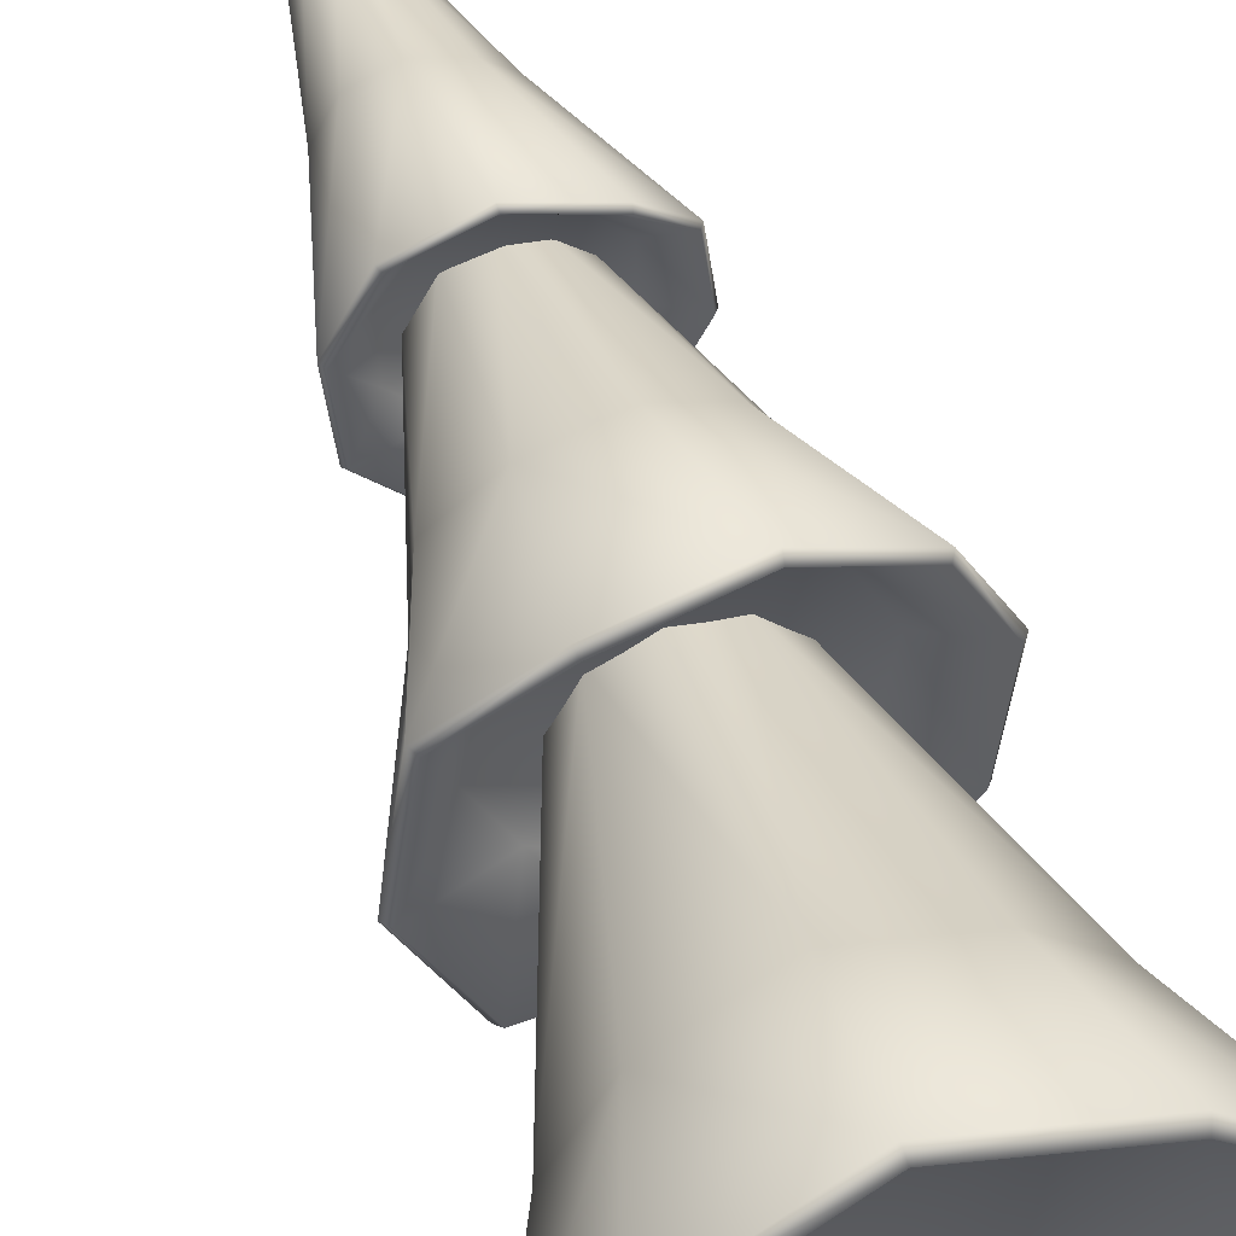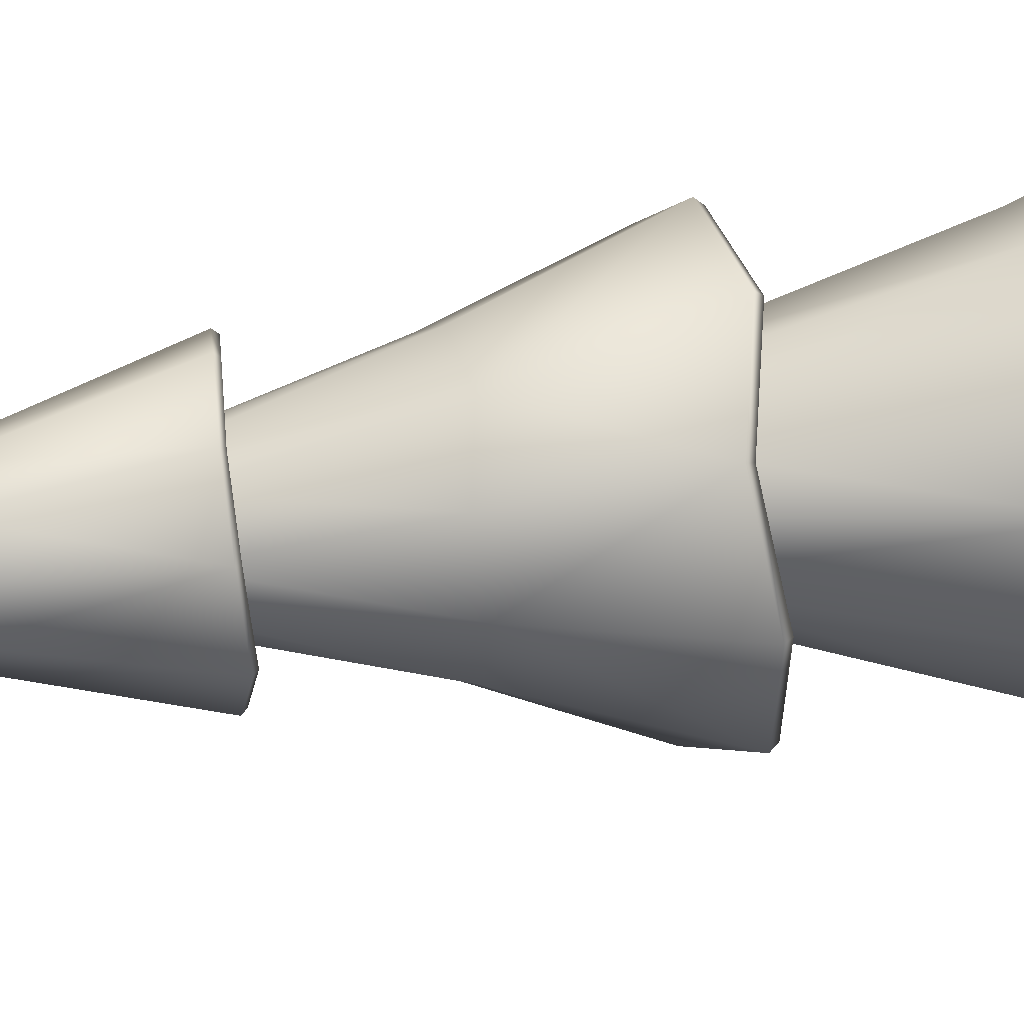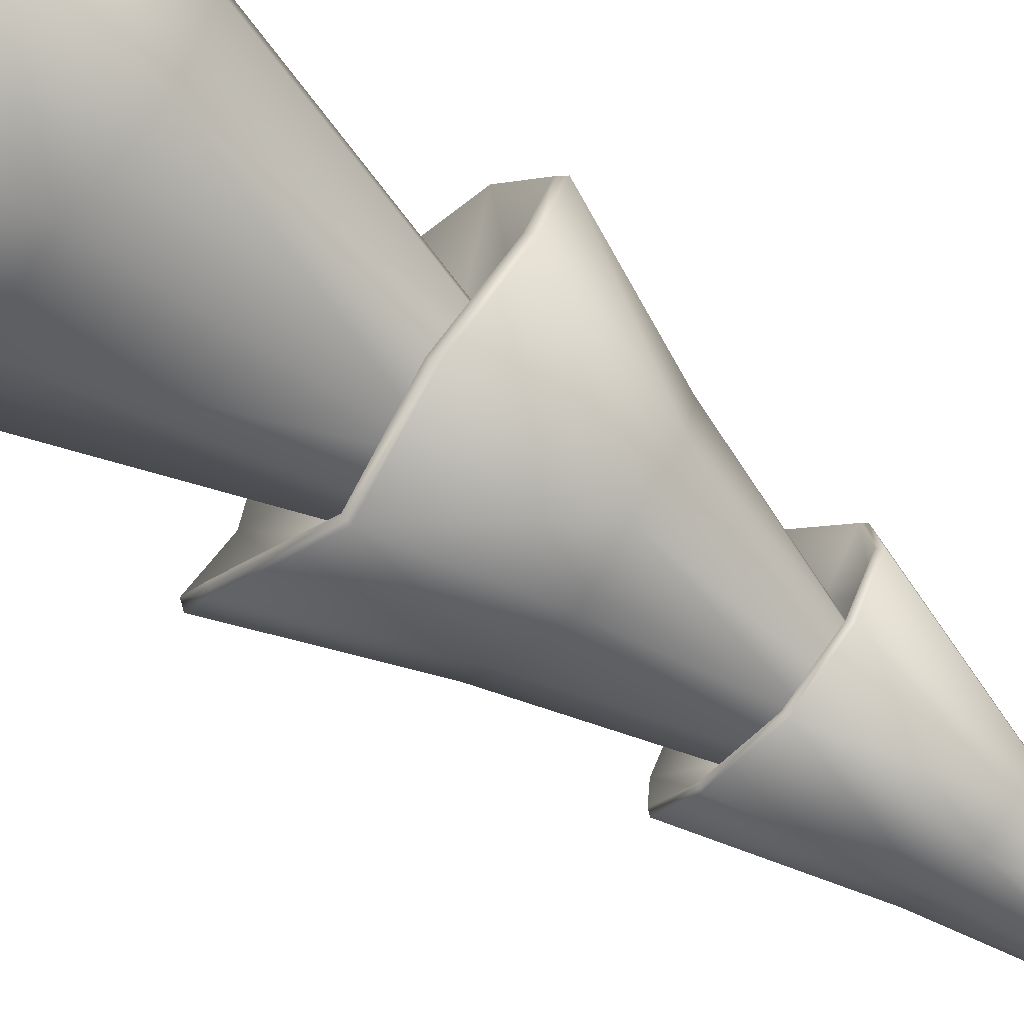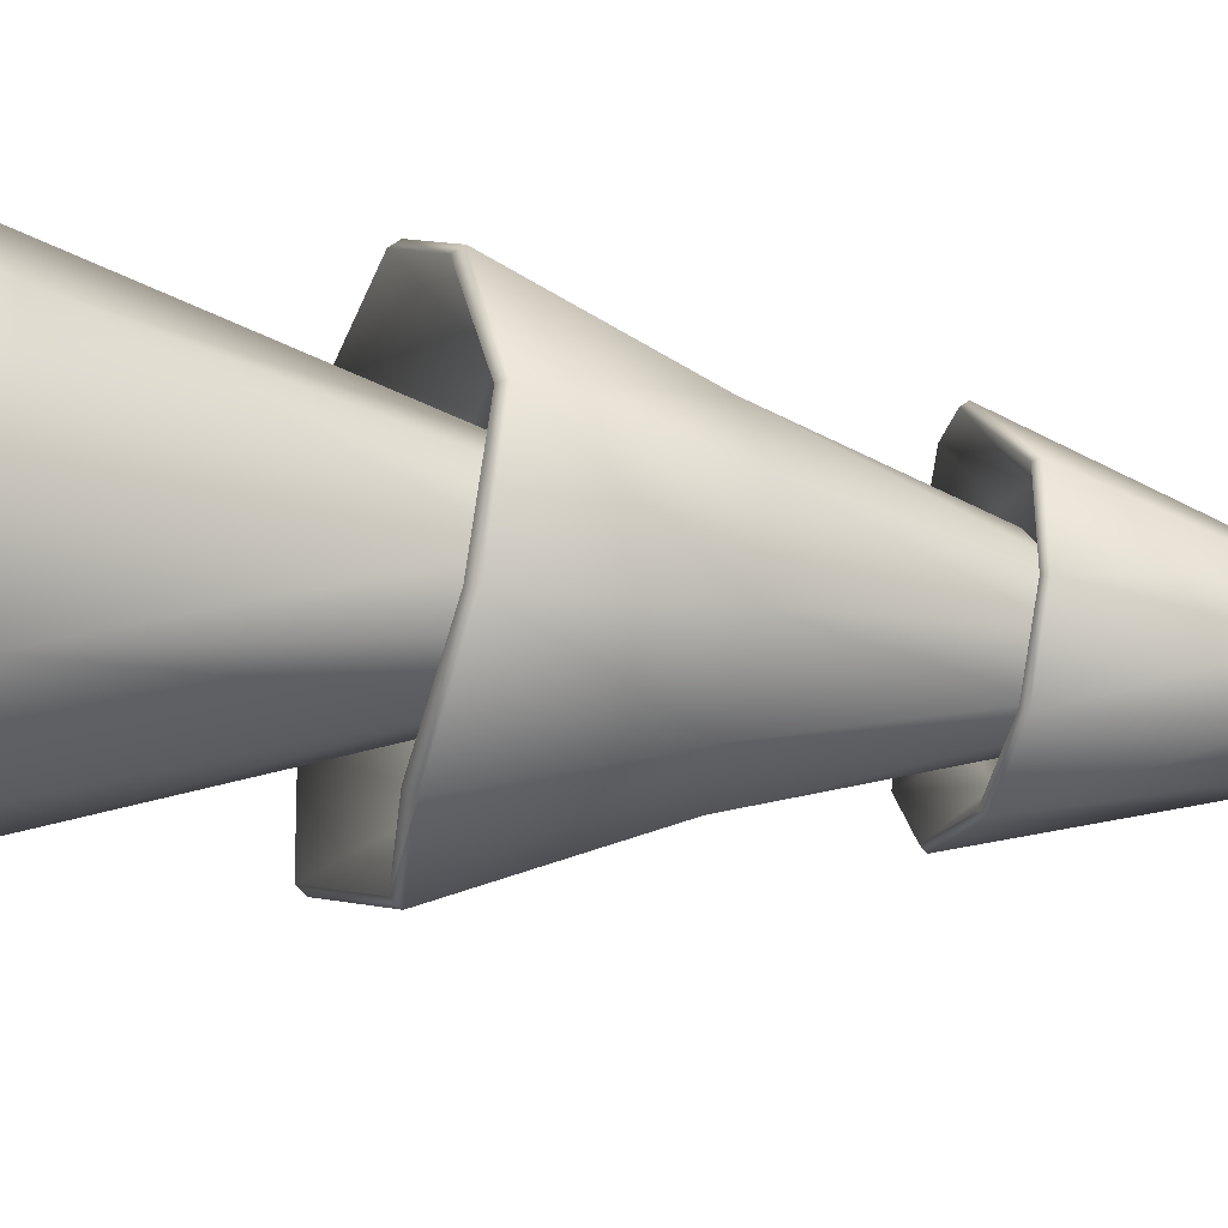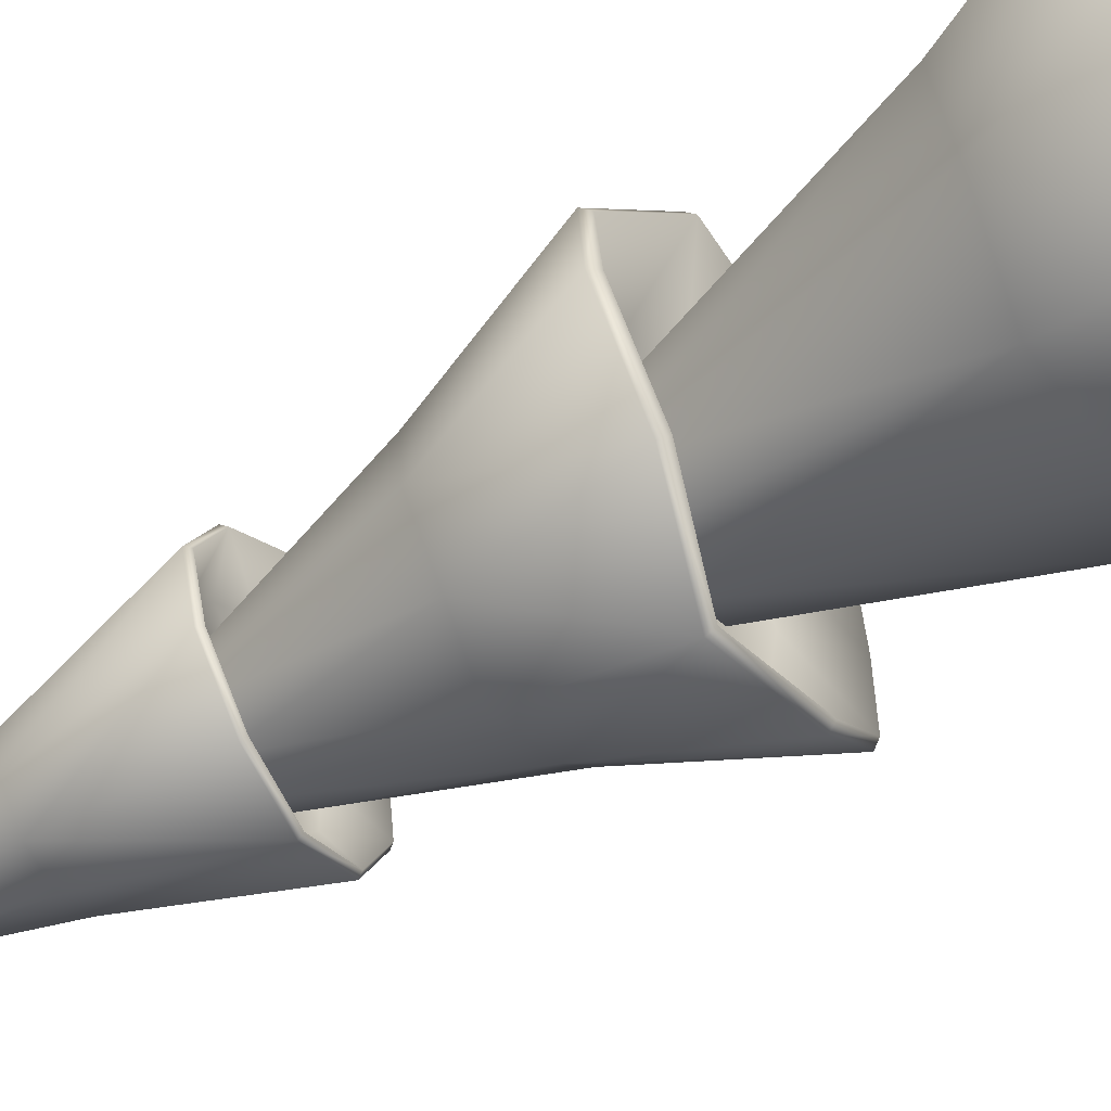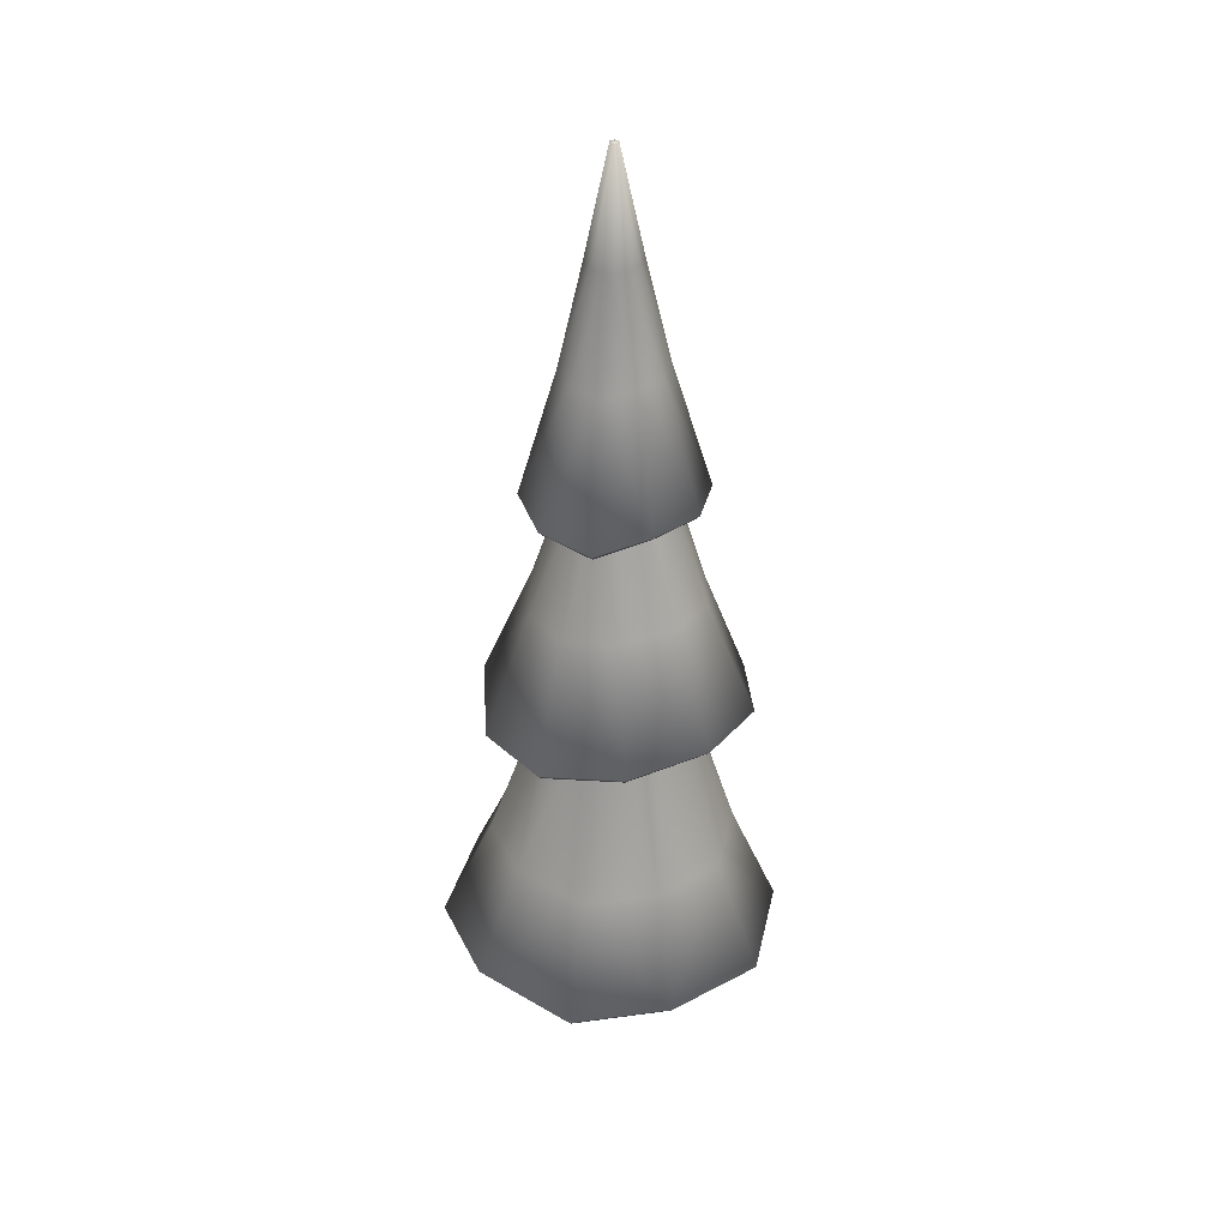
<metadata>
{"format":"obj","ext":"obj","renderer":"f3d","projection":"perspective","resolution":1024,"background":"white","views":[{"elev":51.1,"azim":-18.7,"up":"+Z"},{"elev":24.9,"azim":-103.0,"up":"+Z"},{"elev":-70.7,"azim":52.8,"up":"+Z"},{"elev":-24.9,"azim":76.0,"up":"+Z"},{"elev":-53.4,"azim":-57.4,"up":"+Z"},{"elev":36.5,"azim":42.2,"up":"+Y"}]}
</metadata>
<code>
v -0.009711 -2.825 -0.2915
v 0.1725 -2.825 -0.2323
v -0.6861 -1.948 0.1278
v 0.2852 -2.825 -0.07723
v -0.4917 -1.948 0.5046
v 0.2852 -2.825 0.1144
v -0.1128 -1.947 0.6951
v 0.1725 -2.825 0.2694
v 0.3056 -1.947 0.6266
v -0.009711 -2.825 0.3286
v 0.6039 -1.947 0.3252
v -0.192 -2.825 0.2694
v 0.668 -1.947 -0.09396
v -0.3046 -2.825 0.1144
v 0.09472 -1.947 -0.6613
v -0.3046 -2.825 -0.07723
v 0.4735 -1.947 -0.4708
v -0.192 -2.825 -0.2323
v -0.009555 -2.038 0.01684
v -0.009711 -2.424 -0.2302
v 0.1365 -2.424 -0.1827
v 0.2269 -2.424 -0.05829
v 0.2269 -2.424 0.09546
v 0.1365 -2.424 0.2198
v -0.009711 -2.424 0.2673
v -0.1559 -2.424 0.2198
v -0.2463 -2.424 0.09546
v -0.2463 -2.424 -0.05829
v -0.1559 -2.424 -0.1827
v 0.1169 -1.983 -0.1548
v -0.009107 -1.983 -0.1958
v 0.1947 -1.983 -0.04764
v 0.1947 -1.983 0.08483
v 0.1169 -1.983 0.192
v -0.009137 -1.983 0.2329
v -0.1351 -1.983 0.192
v -0.213 -1.983 0.0848
v -0.213 -1.983 -0.04767
v -0.1351 -1.983 -0.1548
v -0.622 -1.948 -0.2914
v -0.3237 -1.948 -0.5928
v -0.2785 -0.2951 0.07861
v -0.1852 -0.2928 0.2594
v -0.00338 -0.289 0.3509
v 0.1974 -0.2852 0.318
v 0.3405 -0.2829 0.1733
v 0.3712 -0.2829 -0.02782
v 0.0962 -0.289 -0.3001
v 0.2779 -0.2852 -0.2086
v -0.2477 -0.2951 -0.1225
v -0.1046 -0.2928 -0.2672
v -1.003 -2.167 0.1794
v -0.9677 -2.211 0.1736
v -0.7437 -2.219 0.7348
v -0.7185 -2.262 0.7093
v -0.1622 -2.167 1.011
v -0.1568 -2.211 0.976
v 0.4678 -2.234 0.9071
v 0.4514 -2.277 0.8753
v 0.8889 -2.167 0.4689
v 0.8569 -2.211 0.4528
v 1.003 -2.214 -0.1591
v 0.9677 -2.257 -0.1533
v 0.1317 -2.301 -0.976
v 0.1371 -2.257 -1.011
v 0.6978 -2.167 -0.6985
v 0.6726 -2.211 -0.673
v -0.9534 -2.249 -0.4532
v -0.9214 -2.293 -0.4372
v -0.4715 -2.167 -0.8774
v -0.4551 -2.211 -0.8456
v 0.4316 -0.3211 0.4006
v 0.5839 -0.3176 0.1024
v 0.53 -0.3114 -0.228
v 0.2907 -0.3045 -0.4593
v -0.03724 -0.3017 -0.5155
v -0.3318 -0.301 -0.3602
v -0.4337 -0.3114 0.265
v -0.4837 -0.3049 -0.06481
v 0.04839 -0.3829 0.01908
v 0.1334 -0.3207 0.5511
v -0.194 -0.3161 0.4956
v 0.1543 0.9863 0.2517
v 0.2765 0.9934 0.1306
v 0.296 0.9998 -0.05339
v 0.1971 0.9955 -0.2007
v 0.08952 0.999 -0.2434
v -0.06422 1.01 -0.2221
v -0.2147 0.9998 0.03809
v -0.1798 1.006 -0.1171
v 0.03146 0.9863 0.273
v -0.1199 0.9934 0.2133
v 0.6152 -0.4965 0.5871
v 0.5955 -0.5304 0.5679
v 0.841 -0.4388 0.1392
v 0.8135 -0.4729 0.1356
v 0.7599 -0.4852 -0.3366
v 0.7351 -0.5197 -0.3229
v 0.4005 -0.5424 -0.682
v 0.3881 -0.5775 -0.656
v -0.07396 -0.4738 -0.7595
v -0.06909 -0.5091 -0.7308
v -0.5169 -0.6138 -0.5693
v -0.4965 -0.6491 -0.5486
v -0.6306 -0.5197 0.376
v -0.6562 -0.4852 0.3881
v -0.7627 -0.573 -0.1066
v -0.7343 -0.6081 -0.1015
v 0.1818 -0.5592 0.8266
v 0.1777 -0.593 0.7994
v -0.3081 -0.5973 0.735
v -0.2949 -0.6314 0.7106
v -0.2806 0.9601 -0.1228
v -0.2912 0.9792 0.1451
v -0.1612 0.9866 0.3236
v 0.004732 0.9547 0.3918
v 0.2186 0.9596 0.351
v 0.3854 1.001 0.1418
v 0.2539 0.9881 -0.2528
v 0.3832 0.9968 -0.07775
v 0.04848 0.9415 0.04349
v -0.1238 0.9601 -0.2868
v 0.04756 0.9792 -0.3195
v -0.2496 1.585 -0.1182
v -0.2681 1.605 0.07469
v -0.1801 1.61 0.2362
v -0.01387 1.593 0.3201
v 0.1693 1.573 0.2841
v 0.2923 1.619 0.1477
v 0.2282 1.611 -0.1955
v 0.316 1.617 -0.03437
v -0.1235 1.585 -0.2516
v 0.06229 1.605 -0.2745
v -0.4342 0.8185 -0.2048
v -0.4172 0.7967 -0.1966
v -0.4641 0.8617 0.1383
v -0.4457 0.8391 0.1349
v -0.3097 0.8718 0.4216
v -0.2966 0.8481 0.4085
v -0.0182 0.8343 0.5711
v -0.01552 0.8111 0.553
v 0.3042 0.7883 0.507
v 0.2956 0.7649 0.491
v 0.5184 0.8912 0.2665
v 0.502 0.8666 0.2589
v 0.3935 0.8519 -0.3216
v 0.406 0.8745 -0.3353
v 0.5598 0.8865 -0.05279
v 0.5419 0.8633 -0.04912
v -0.213 0.8185 -0.4386
v -0.2039 0.7967 -0.4221
v 0.1151 0.8617 -0.4739
v 0.1128 0.8391 -0.4555
v -0.1369 2.2 -0.06685
v -0.1479 2.206 0.03238
v -0.1015 2.208 0.1176
v -0.0138 2.204 0.1607
v 0.0823 2.198 0.1422
v 0.148 2.211 0.07092
v 0.1142 2.208 -0.1104
v 0.1606 2.21 -0.02526
v -0.07026 2.2 -0.1373
v 0.02655 2.206 -0.1521
v -0.0251 2.825 -0.01576
v -0.02705 2.825 -0.000838
v -0.01984 2.825 0.01238
v -0.006252 2.825 0.01883
v 0.008542 2.825 0.01607
v 0.01888 2.825 0.005135
v 0.01363 2.825 -0.023
v 0.02083 2.825 -0.009788
v -0.01476 2.825 -0.02669
v 3.15e-05 2.825 -0.02946
v -0.003116 2.825 -0.00532
v 0.3794 0.1971 0.409
v 0.107 0.1659 0.538
v 0.5481 0.2291 0.1302
v 0.5166 0.2089 -0.1914
v 0.2921 0.1784 -0.4312
v 0.006314 0.2143 -0.4894
v -0.285 0.1496 -0.3849
v -0.4606 0.1681 -0.1061
v -0.2065 0.1501 0.465
v -0.4235 0.2089 0.2116
v -0.6985 -1.503 0.1355
v -0.6581 -1.553 -0.3137
v -0.5105 -1.534 0.5314
v -0.09872 -1.501 0.7291
v 0.3488 -1.54 0.6551
v 0.6511 -1.499 0.3421
v 0.7302 -1.527 -0.1044
v 0.5147 -1.5 -0.4907
v -0.3193 -1.503 -0.6183
v 0.1154 -1.556 -0.7101
f 19 3 40
f 19 5 3
f 19 7 5
f 19 9 7
f 19 11 9
f 19 13 11
f 19 17 13
f 19 15 17
f 19 40 41
f 19 41 15
f 192 194 48
f 192 49 47
f 188 189 45
f 193 51 48
f 190 46 45
f 185 187 43
f 193 186 50
f 190 191 47
f 40 3 53
f 13 17 67
f 9 59 57
f 5 55 53
f 15 64 67
f 9 11 61
f 188 44 43
f 15 41 71
f 13 63 61
f 5 7 57
f 40 69 71
f 65 64 71
f 68 70 71
f 68 69 53
f 54 52 53
f 54 55 57
f 58 56 57
f 58 59 61
f 62 60 61
f 62 63 67
f 65 66 67
f 185 42 50
f 80 72 81
f 80 73 72
f 80 74 73
f 80 75 74
f 80 76 75
f 80 77 76
f 80 79 77
f 80 78 79
f 80 81 82
f 80 82 78
f 182 184 89
f 181 182 90
f 178 179 86
f 184 183 92
f 179 180 87
f 175 177 84
f 183 176 91
f 180 181 88
f 81 72 94
f 77 79 108
f 74 75 100
f 72 73 96
f 79 78 105
f 75 76 102
f 177 178 85
f 82 112 105
f 77 104 102
f 73 74 98
f 81 110 112
f 111 106 105
f 111 112 110
f 109 110 94
f 93 94 96
f 97 95 96
f 99 97 98
f 99 100 102
f 103 101 102
f 103 104 108
f 107 108 105
f 176 175 83
f 121 113 122
f 121 114 113
f 121 115 114
f 121 116 115
f 121 117 116
f 121 118 117
f 121 120 118
f 121 119 120
f 121 122 123
f 121 123 119
f 147 130 131
f 148 131 129
f 138 140 127
f 152 133 130
f 140 142 128
f 136 125 124
f 152 150 132
f 144 129 128
f 122 113 135
f 118 120 149
f 116 141 139
f 113 114 137
f 120 119 146
f 117 143 141
f 136 138 126
f 119 123 153
f 117 118 145
f 114 115 139
f 122 151 153
f 152 147 146
f 150 152 153
f 134 150 151
f 134 135 137
f 136 137 139
f 140 138 139
f 142 140 141
f 142 143 145
f 144 145 149
f 147 148 149
f 134 124 132
f 125 155 154
f 133 163 160
f 129 159 158
f 125 126 156
f 133 132 162
f 131 161 159
f 126 127 157
f 124 154 162
f 130 160 161
f 127 128 158
f 155 156 166
f 163 162 172
f 161 171 169
f 156 157 167
f 154 164 172
f 160 170 171
f 157 158 168
f 155 165 164
f 163 173 170
f 159 169 168
f 172 174 173
f 171 174 169
f 167 174 166
f 164 174 172
f 170 174 171
f 168 174 167
f 165 174 164
f 173 174 170
f 169 174 168
f 166 174 165
f 93 175 176
f 95 97 178
f 101 103 181
f 109 176 183
f 95 177 175
f 101 180 179
f 106 111 183
f 97 99 179
f 103 107 182
f 106 184 182
f 52 185 186
f 56 188 187
f 60 62 191
f 70 68 186
f 52 54 187
f 60 190 189
f 70 193 194
f 56 58 189
f 66 192 191
f 66 65 194
f 192 48 49
f 192 47 191
f 188 45 44
f 193 48 194
f 190 45 189
f 185 43 42
f 193 50 51
f 190 47 46
f 40 53 69
f 13 67 63
f 9 57 7
f 5 53 3
f 15 67 17
f 9 61 59
f 188 43 187
f 15 71 64
f 13 61 11
f 5 57 55
f 40 71 41
f 65 71 70
f 68 71 69
f 68 53 52
f 54 53 55
f 54 57 56
f 58 57 59
f 58 61 60
f 62 61 63
f 62 67 66
f 65 67 64
f 185 50 186
f 182 89 90
f 181 90 88
f 178 86 85
f 184 92 89
f 179 87 86
f 175 84 83
f 183 91 92
f 180 88 87
f 81 94 110
f 77 108 104
f 74 100 98
f 72 96 94
f 79 105 108
f 75 102 100
f 177 85 84
f 82 105 78
f 77 102 76
f 73 98 96
f 81 112 82
f 111 105 112
f 111 110 109
f 109 94 93
f 93 96 95
f 97 96 98
f 99 98 100
f 99 102 101
f 103 102 104
f 103 108 107
f 107 105 106
f 176 83 91
f 147 131 148
f 148 129 144
f 138 127 126
f 152 130 147
f 140 128 127
f 136 124 134
f 152 132 133
f 144 128 142
f 122 135 151
f 118 149 145
f 116 139 115
f 113 137 135
f 120 146 149
f 117 141 116
f 136 126 125
f 119 153 146
f 117 145 143
f 114 139 137
f 122 153 123
f 152 146 153
f 150 153 151
f 134 151 135
f 134 137 136
f 136 139 138
f 140 139 141
f 142 141 143
f 142 145 144
f 144 149 148
f 147 149 146
f 134 132 150
f 125 154 124
f 133 160 130
f 129 158 128
f 125 156 155
f 133 162 163
f 131 159 129
f 126 157 156
f 124 162 132
f 130 161 131
f 127 158 157
f 155 166 165
f 163 172 173
f 161 169 159
f 156 167 166
f 154 172 162
f 160 171 161
f 157 168 167
f 155 164 154
f 163 170 160
f 159 168 158
f 93 176 109
f 95 178 177
f 101 181 180
f 109 183 111
f 95 175 93
f 101 179 99
f 106 183 184
f 97 179 178
f 103 182 181
f 106 182 107
f 52 186 68
f 56 187 54
f 60 191 190
f 70 186 193
f 52 187 185
f 60 189 58
f 70 194 65
f 56 189 188
f 66 191 62
f 66 194 192
f 31 21 20
f 30 22 21
f 32 23 22
f 23 34 24
f 24 35 25
f 25 36 26
f 26 37 27
f 37 28 27
f 38 29 28
f 39 20 29
f 10 14 18
f 29 1 18
f 28 18 16
f 27 16 14
f 26 14 12
f 25 12 10
f 24 10 8
f 23 8 6
f 4 23 6
f 2 22 4
f 20 2 1
f 31 30 21
f 30 32 22
f 32 33 23
f 23 33 34
f 24 34 35
f 25 35 36
f 26 36 37
f 37 38 28
f 38 39 29
f 39 31 20
f 18 1 2
f 2 4 6
f 6 8 10
f 10 12 14
f 14 16 18
f 18 2 6
f 6 10 18
f 29 20 1
f 28 29 18
f 27 28 16
f 26 27 14
f 25 26 12
f 24 25 10
f 23 24 8
f 4 22 23
f 2 21 22
f 20 21 2

</code>
